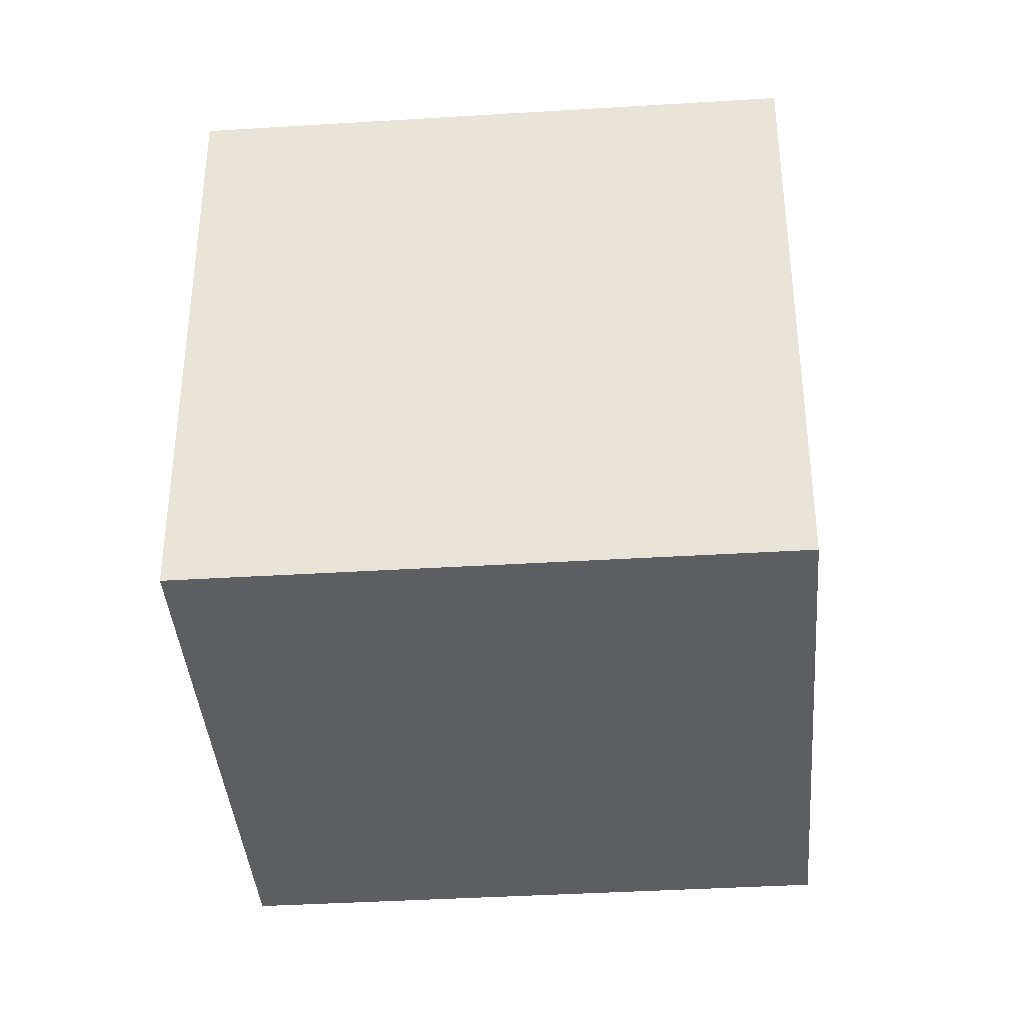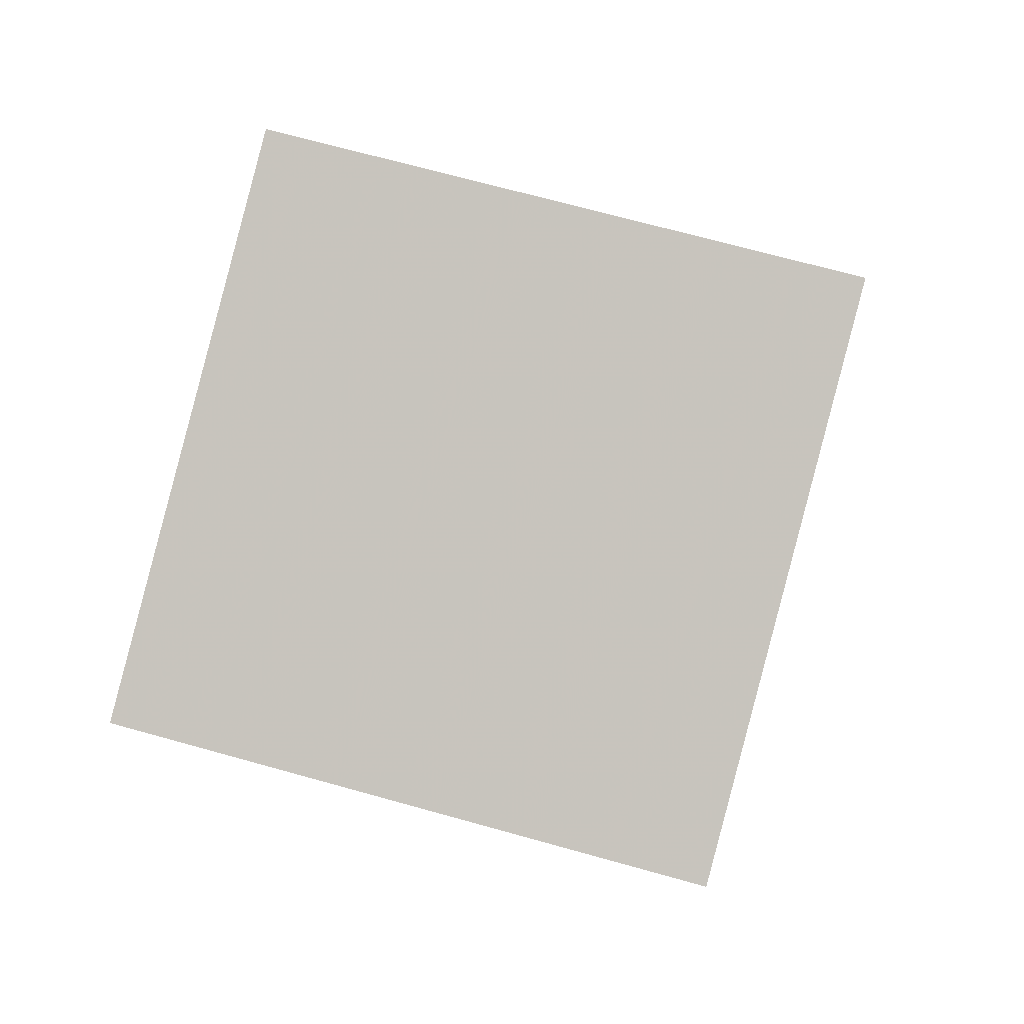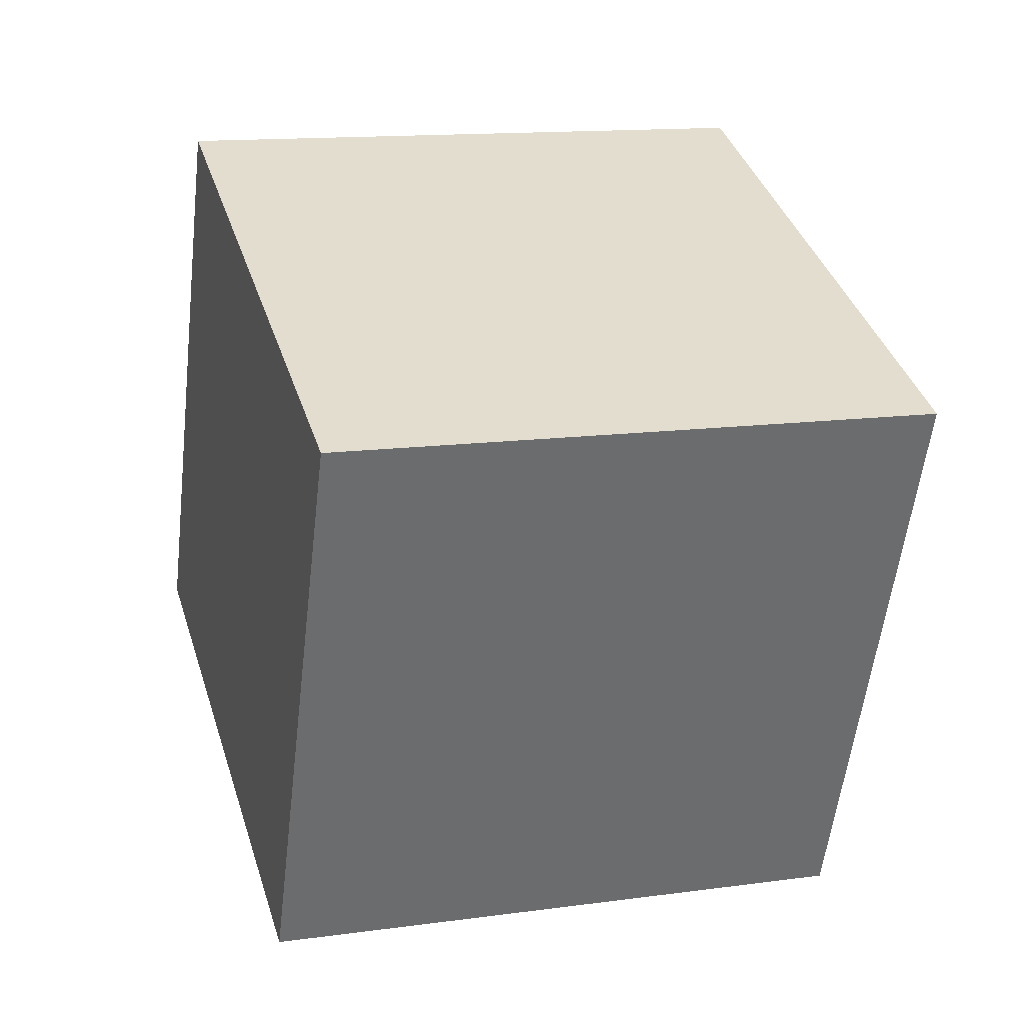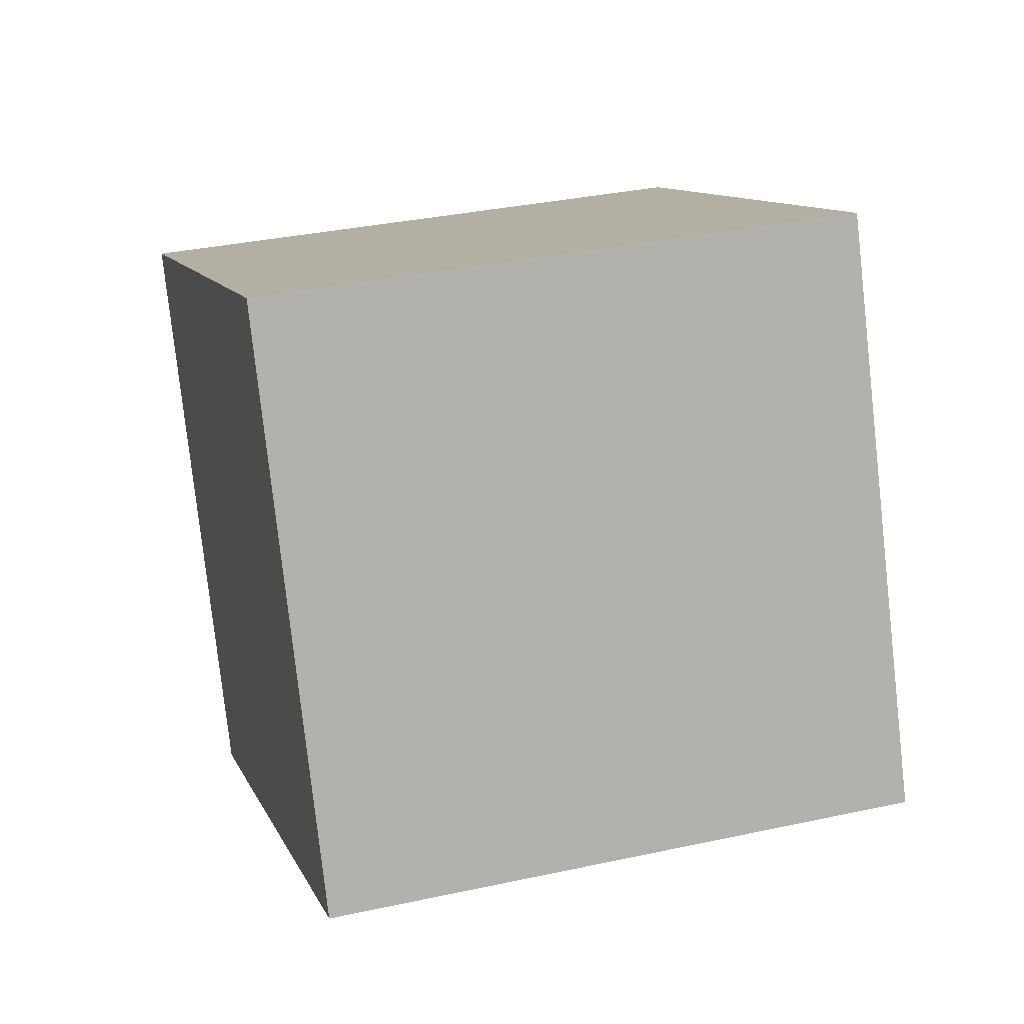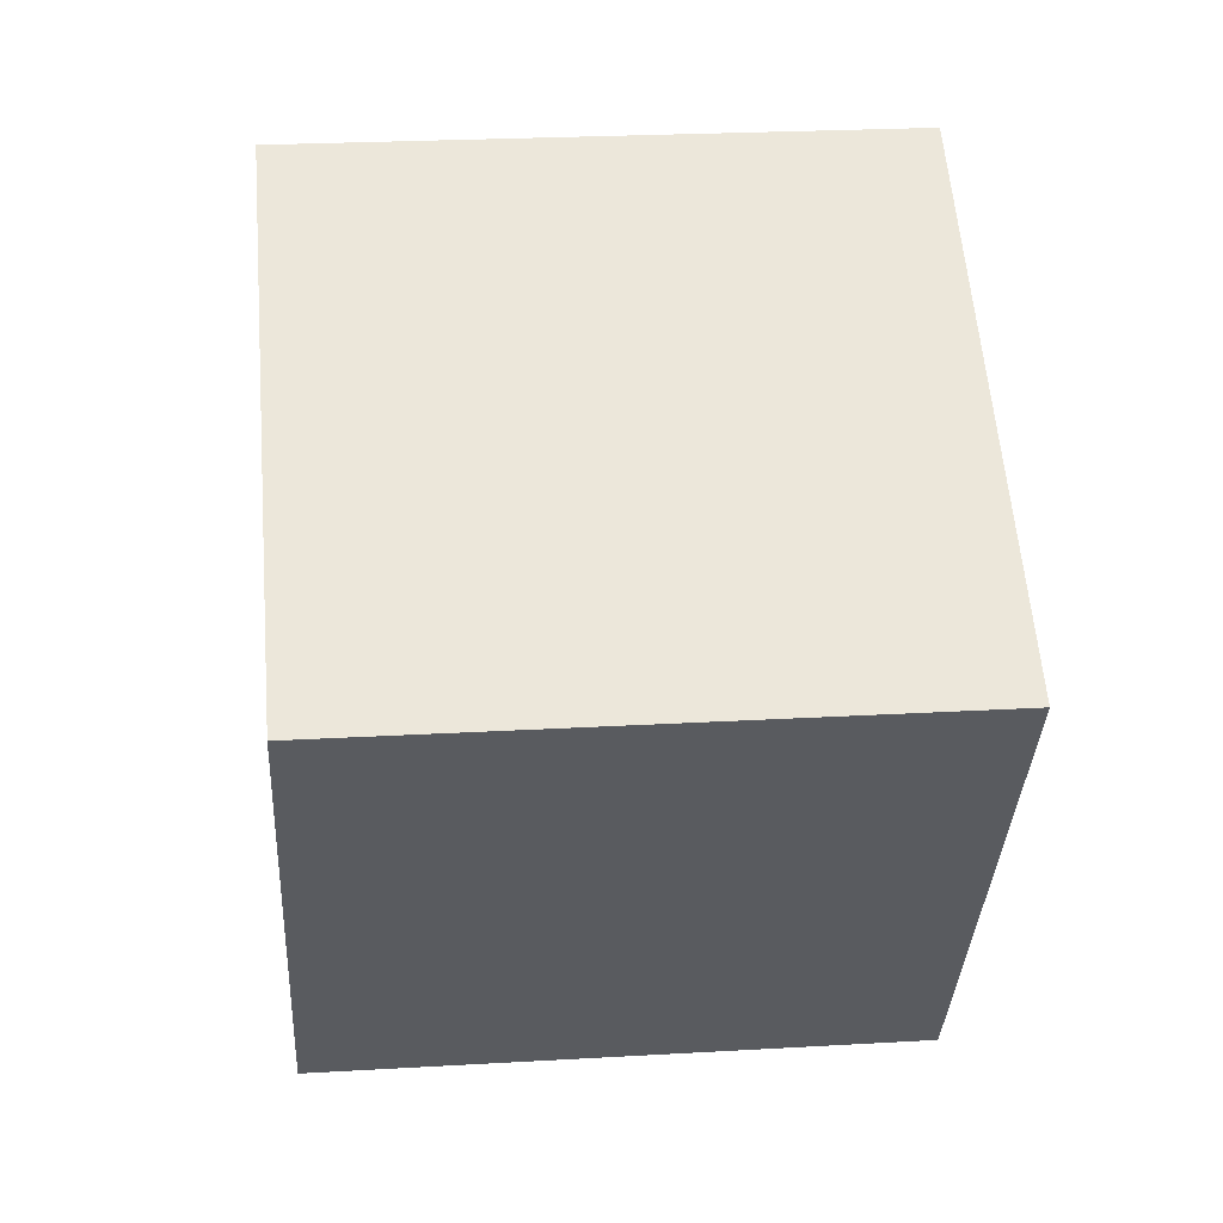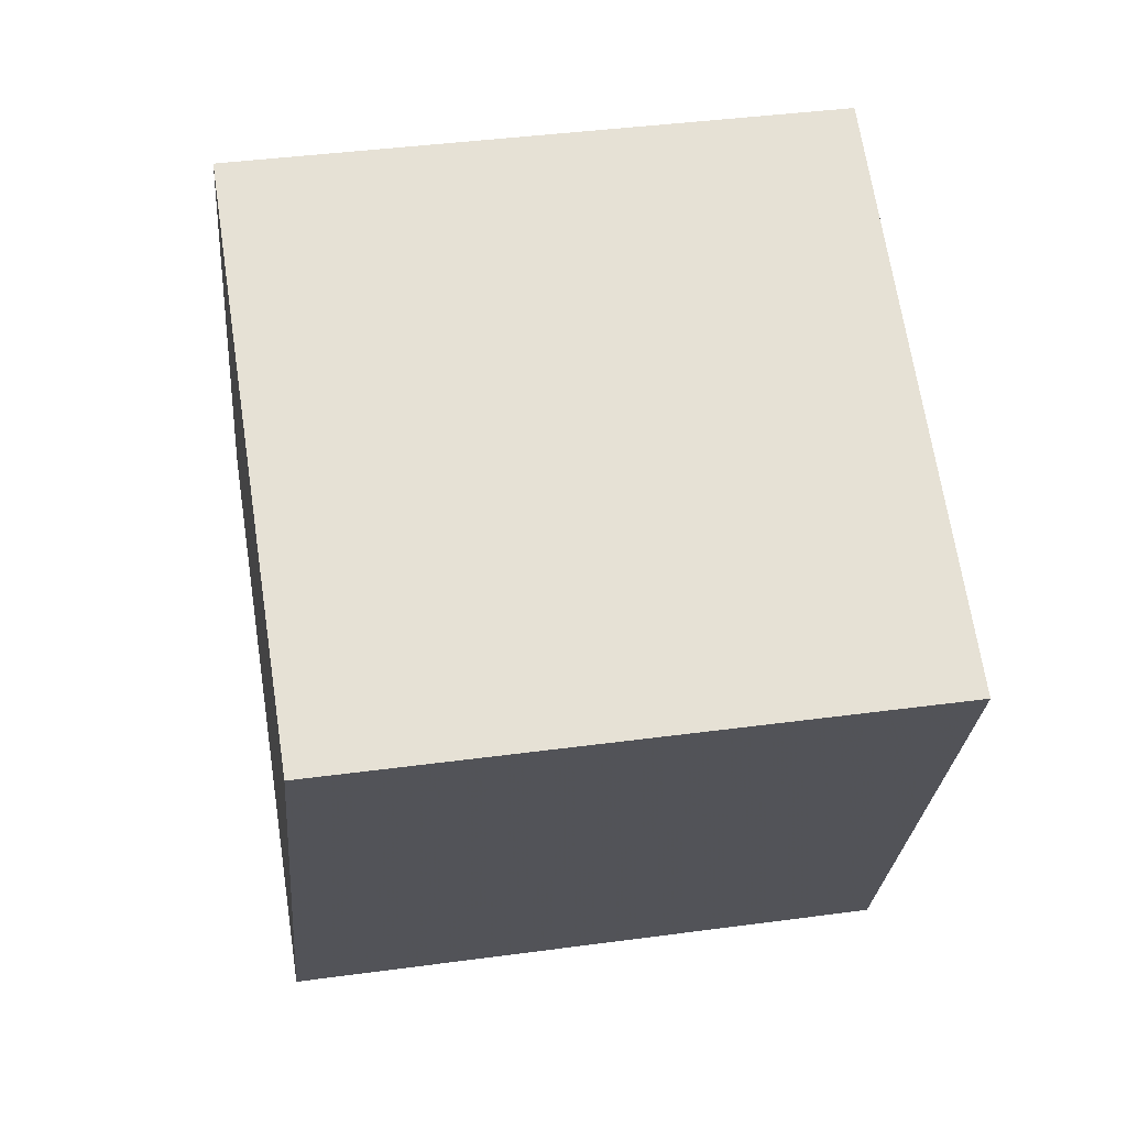
<metadata>
{"format":"obj","ext":"obj","renderer":"f3d","projection":"perspective","resolution":1024,"background":"white","views":[{"elev":-56.7,"azim":-97.5,"up":"+Y"},{"elev":77.8,"azim":-56.5,"up":"+Z"},{"elev":17.8,"azim":-119.2,"up":"+Y"},{"elev":28.8,"azim":61.7,"up":"+Y"},{"elev":38.7,"azim":-107.0,"up":"+Y"},{"elev":47.7,"azim":-111.2,"up":"+Y"}]}
</metadata>
<code>
v 3.959 -3.453 11.98
v 5.988 -3.219 2.186
v 0.8673 6.048 11.56
v 2.897 6.282 1.773
v -5.332 -6.564 9.974
v -3.303 -6.329 0.1852
v -8.424 2.938 9.561
v -6.394 3.172 -0.2282
f 2 4 1
f 5 2 1
f 1 4 3
f 3 5 1
f 2 8 4
f 6 2 5
f 6 8 2
f 4 8 3
f 7 5 3
f 3 8 7
f 7 6 5
f 8 6 7

</code>
